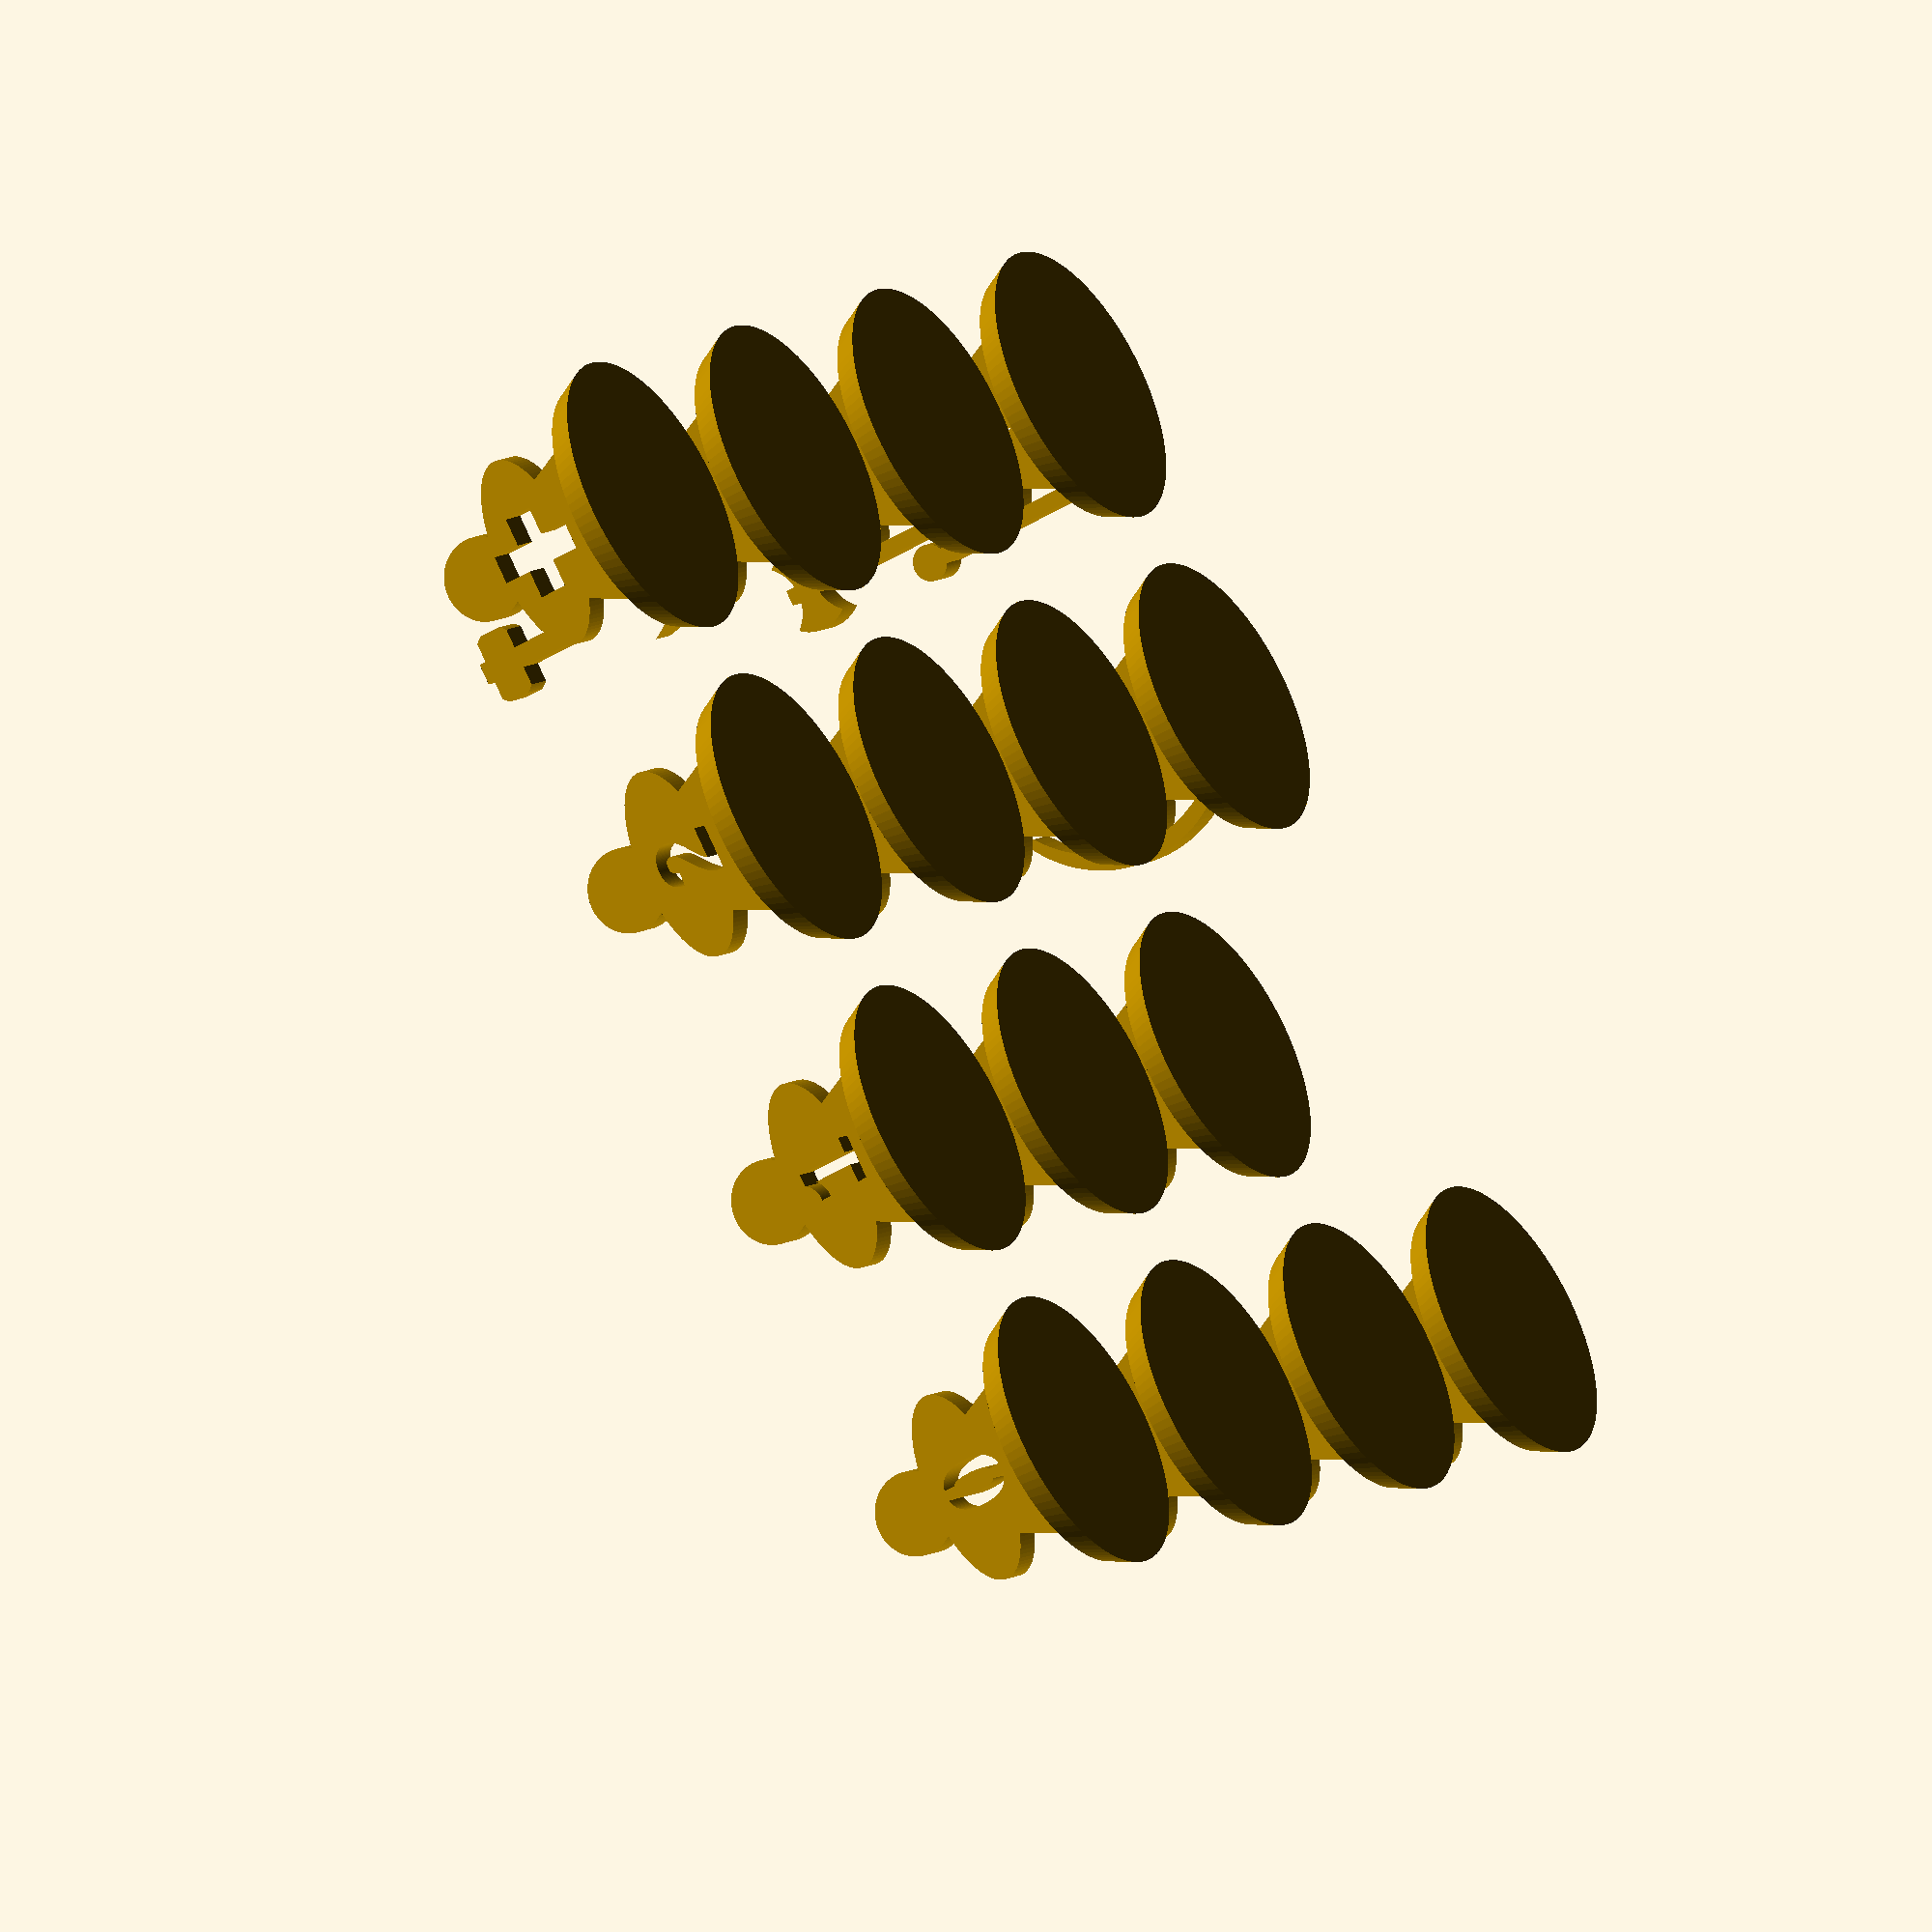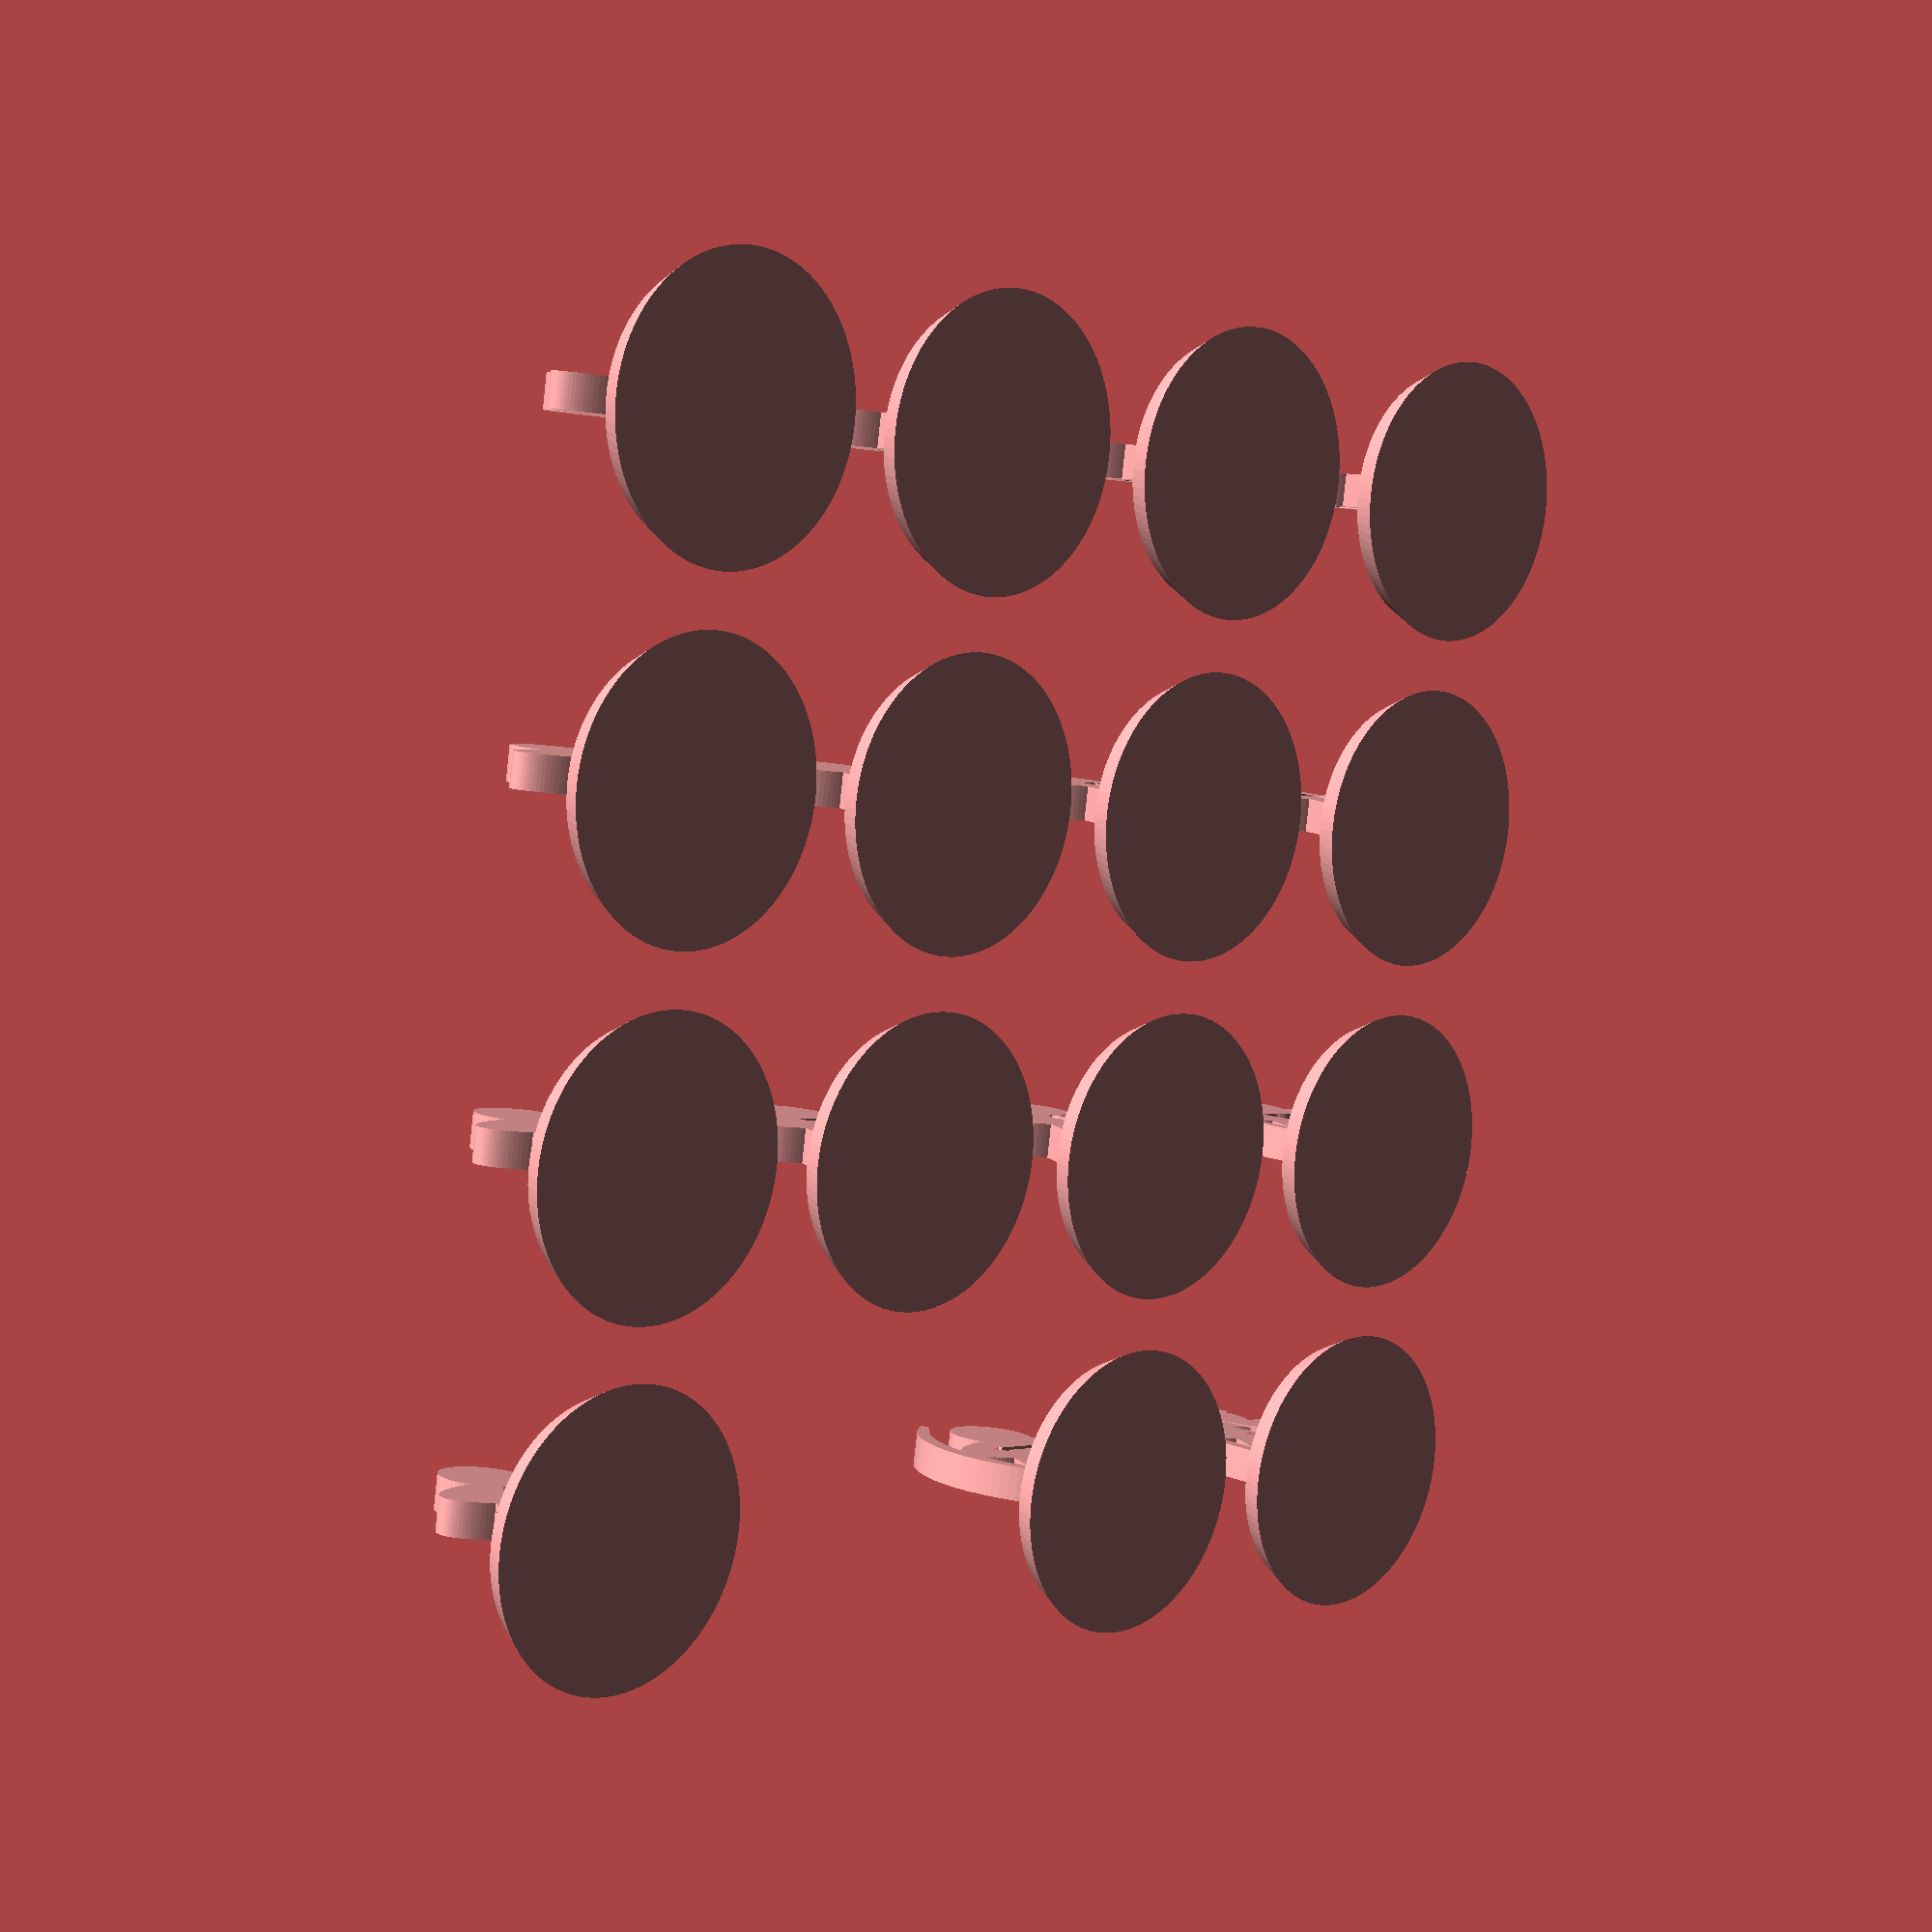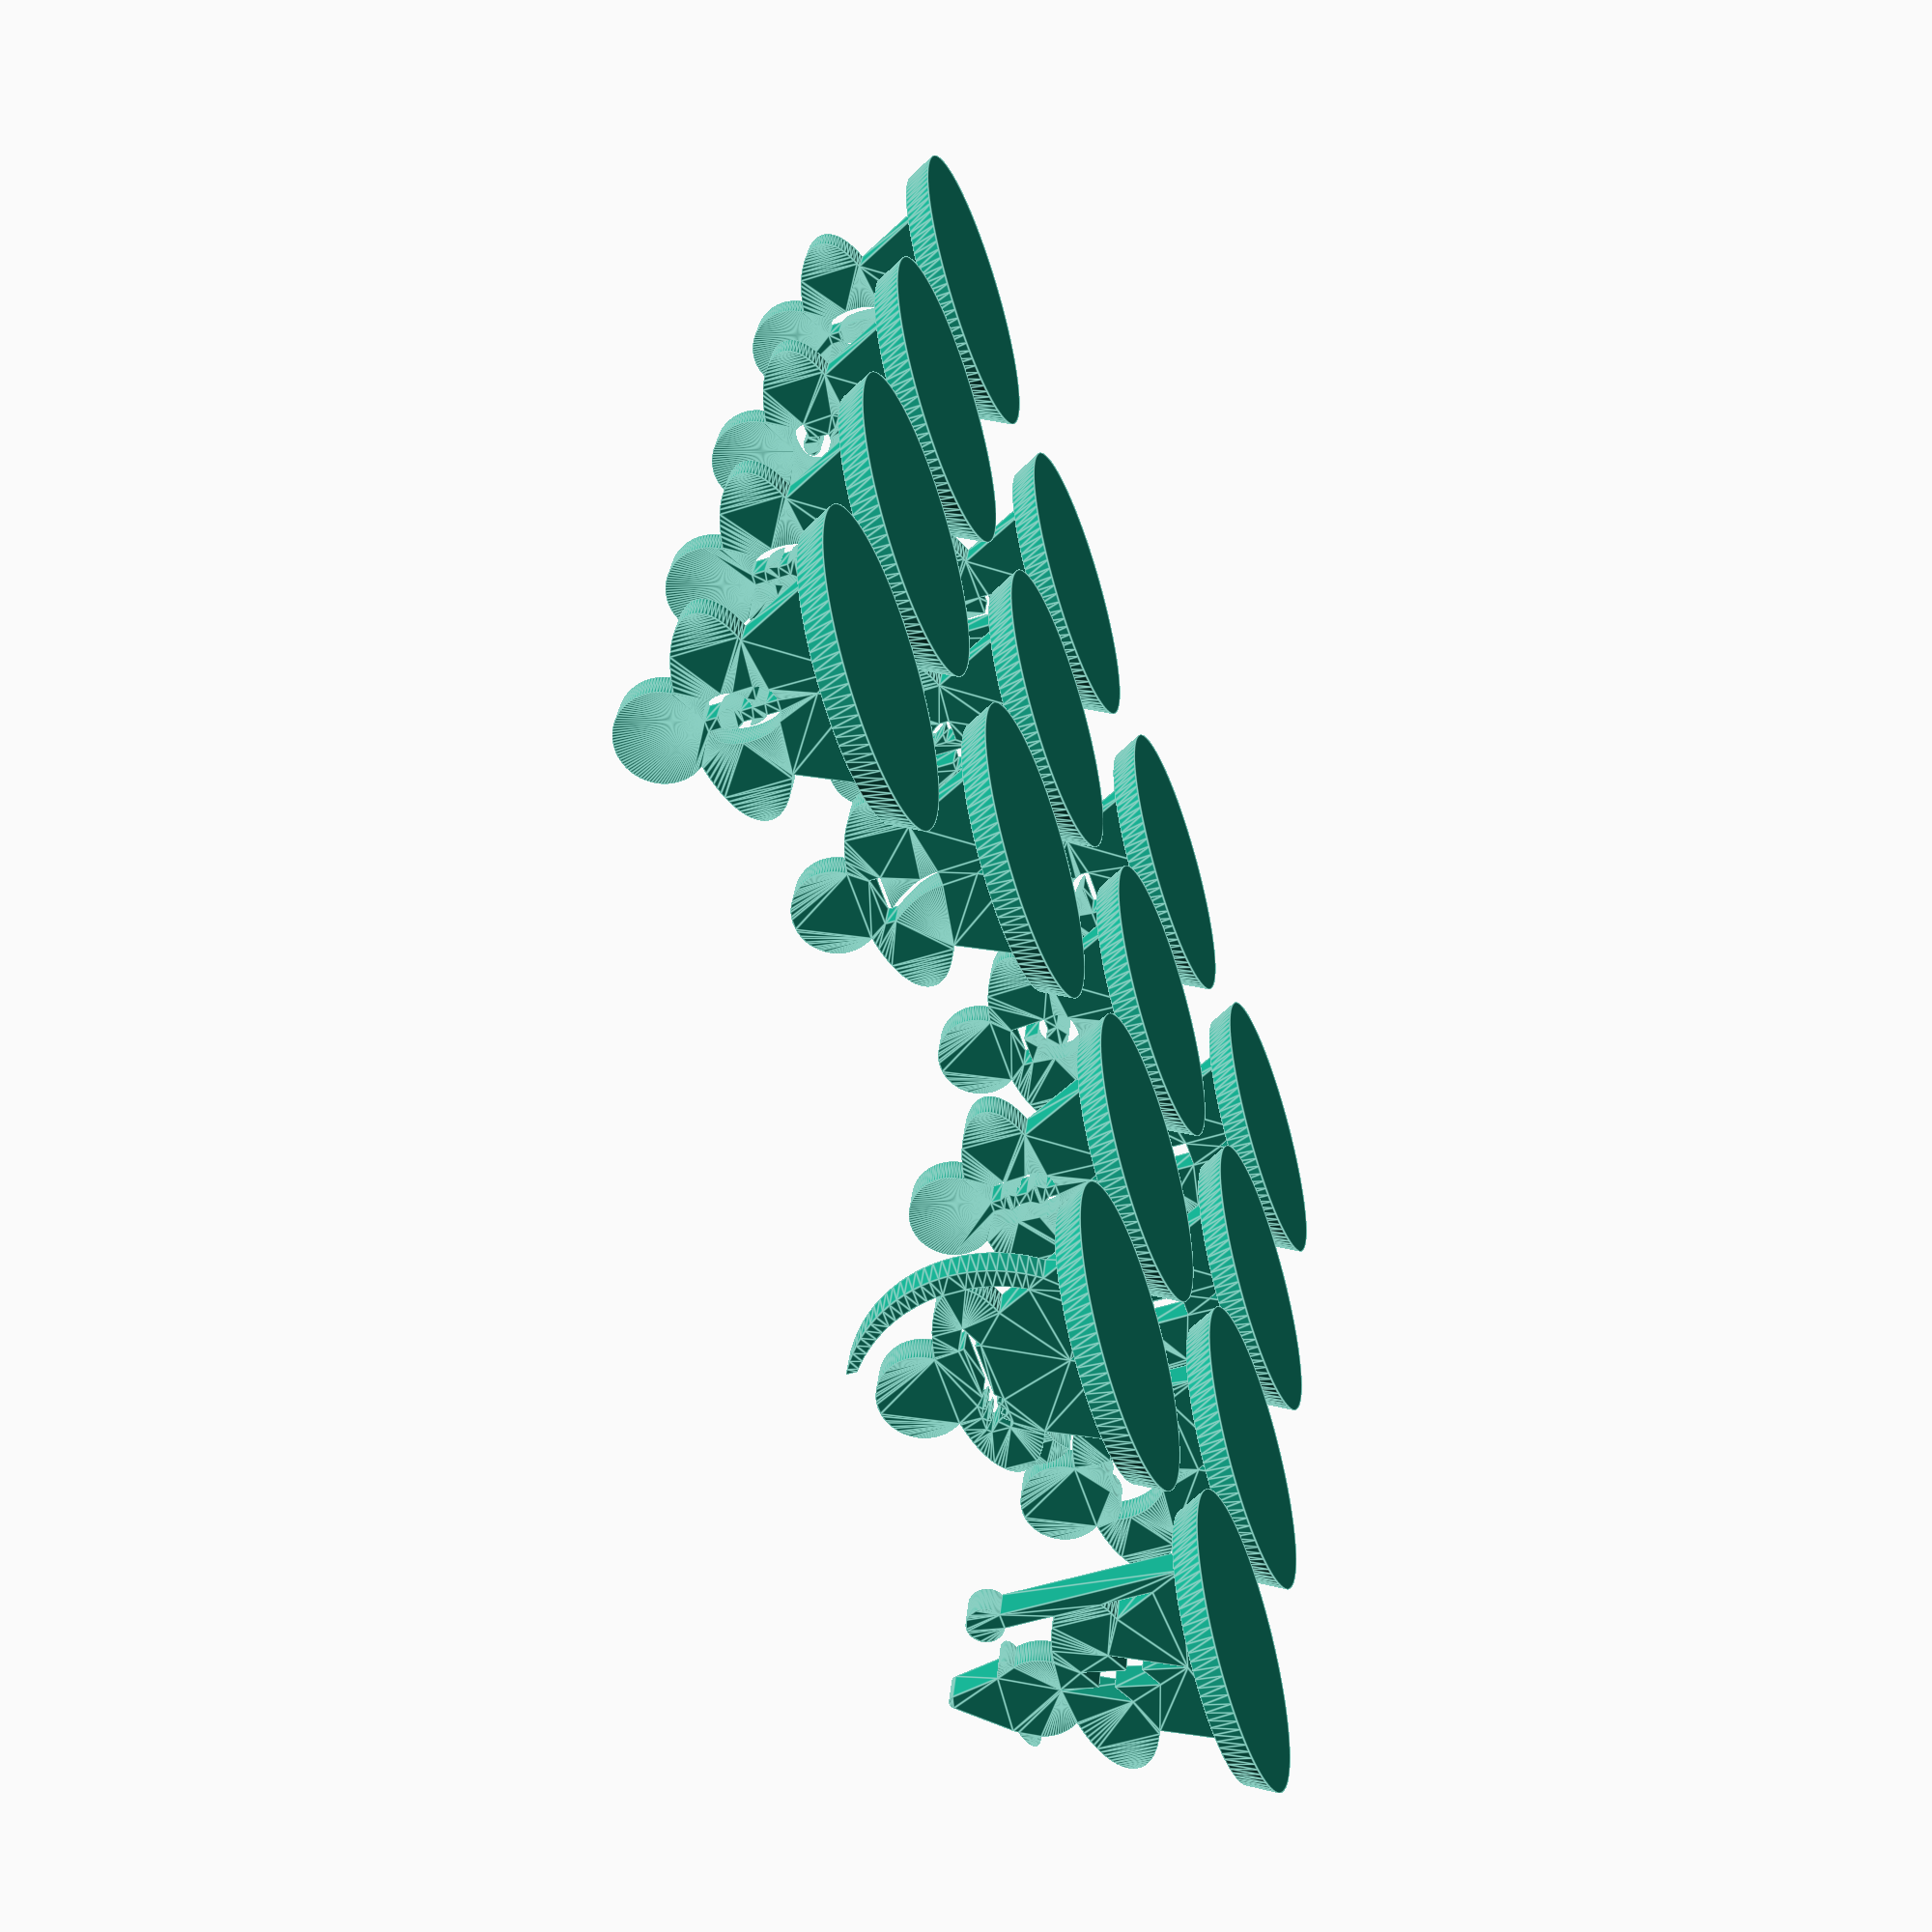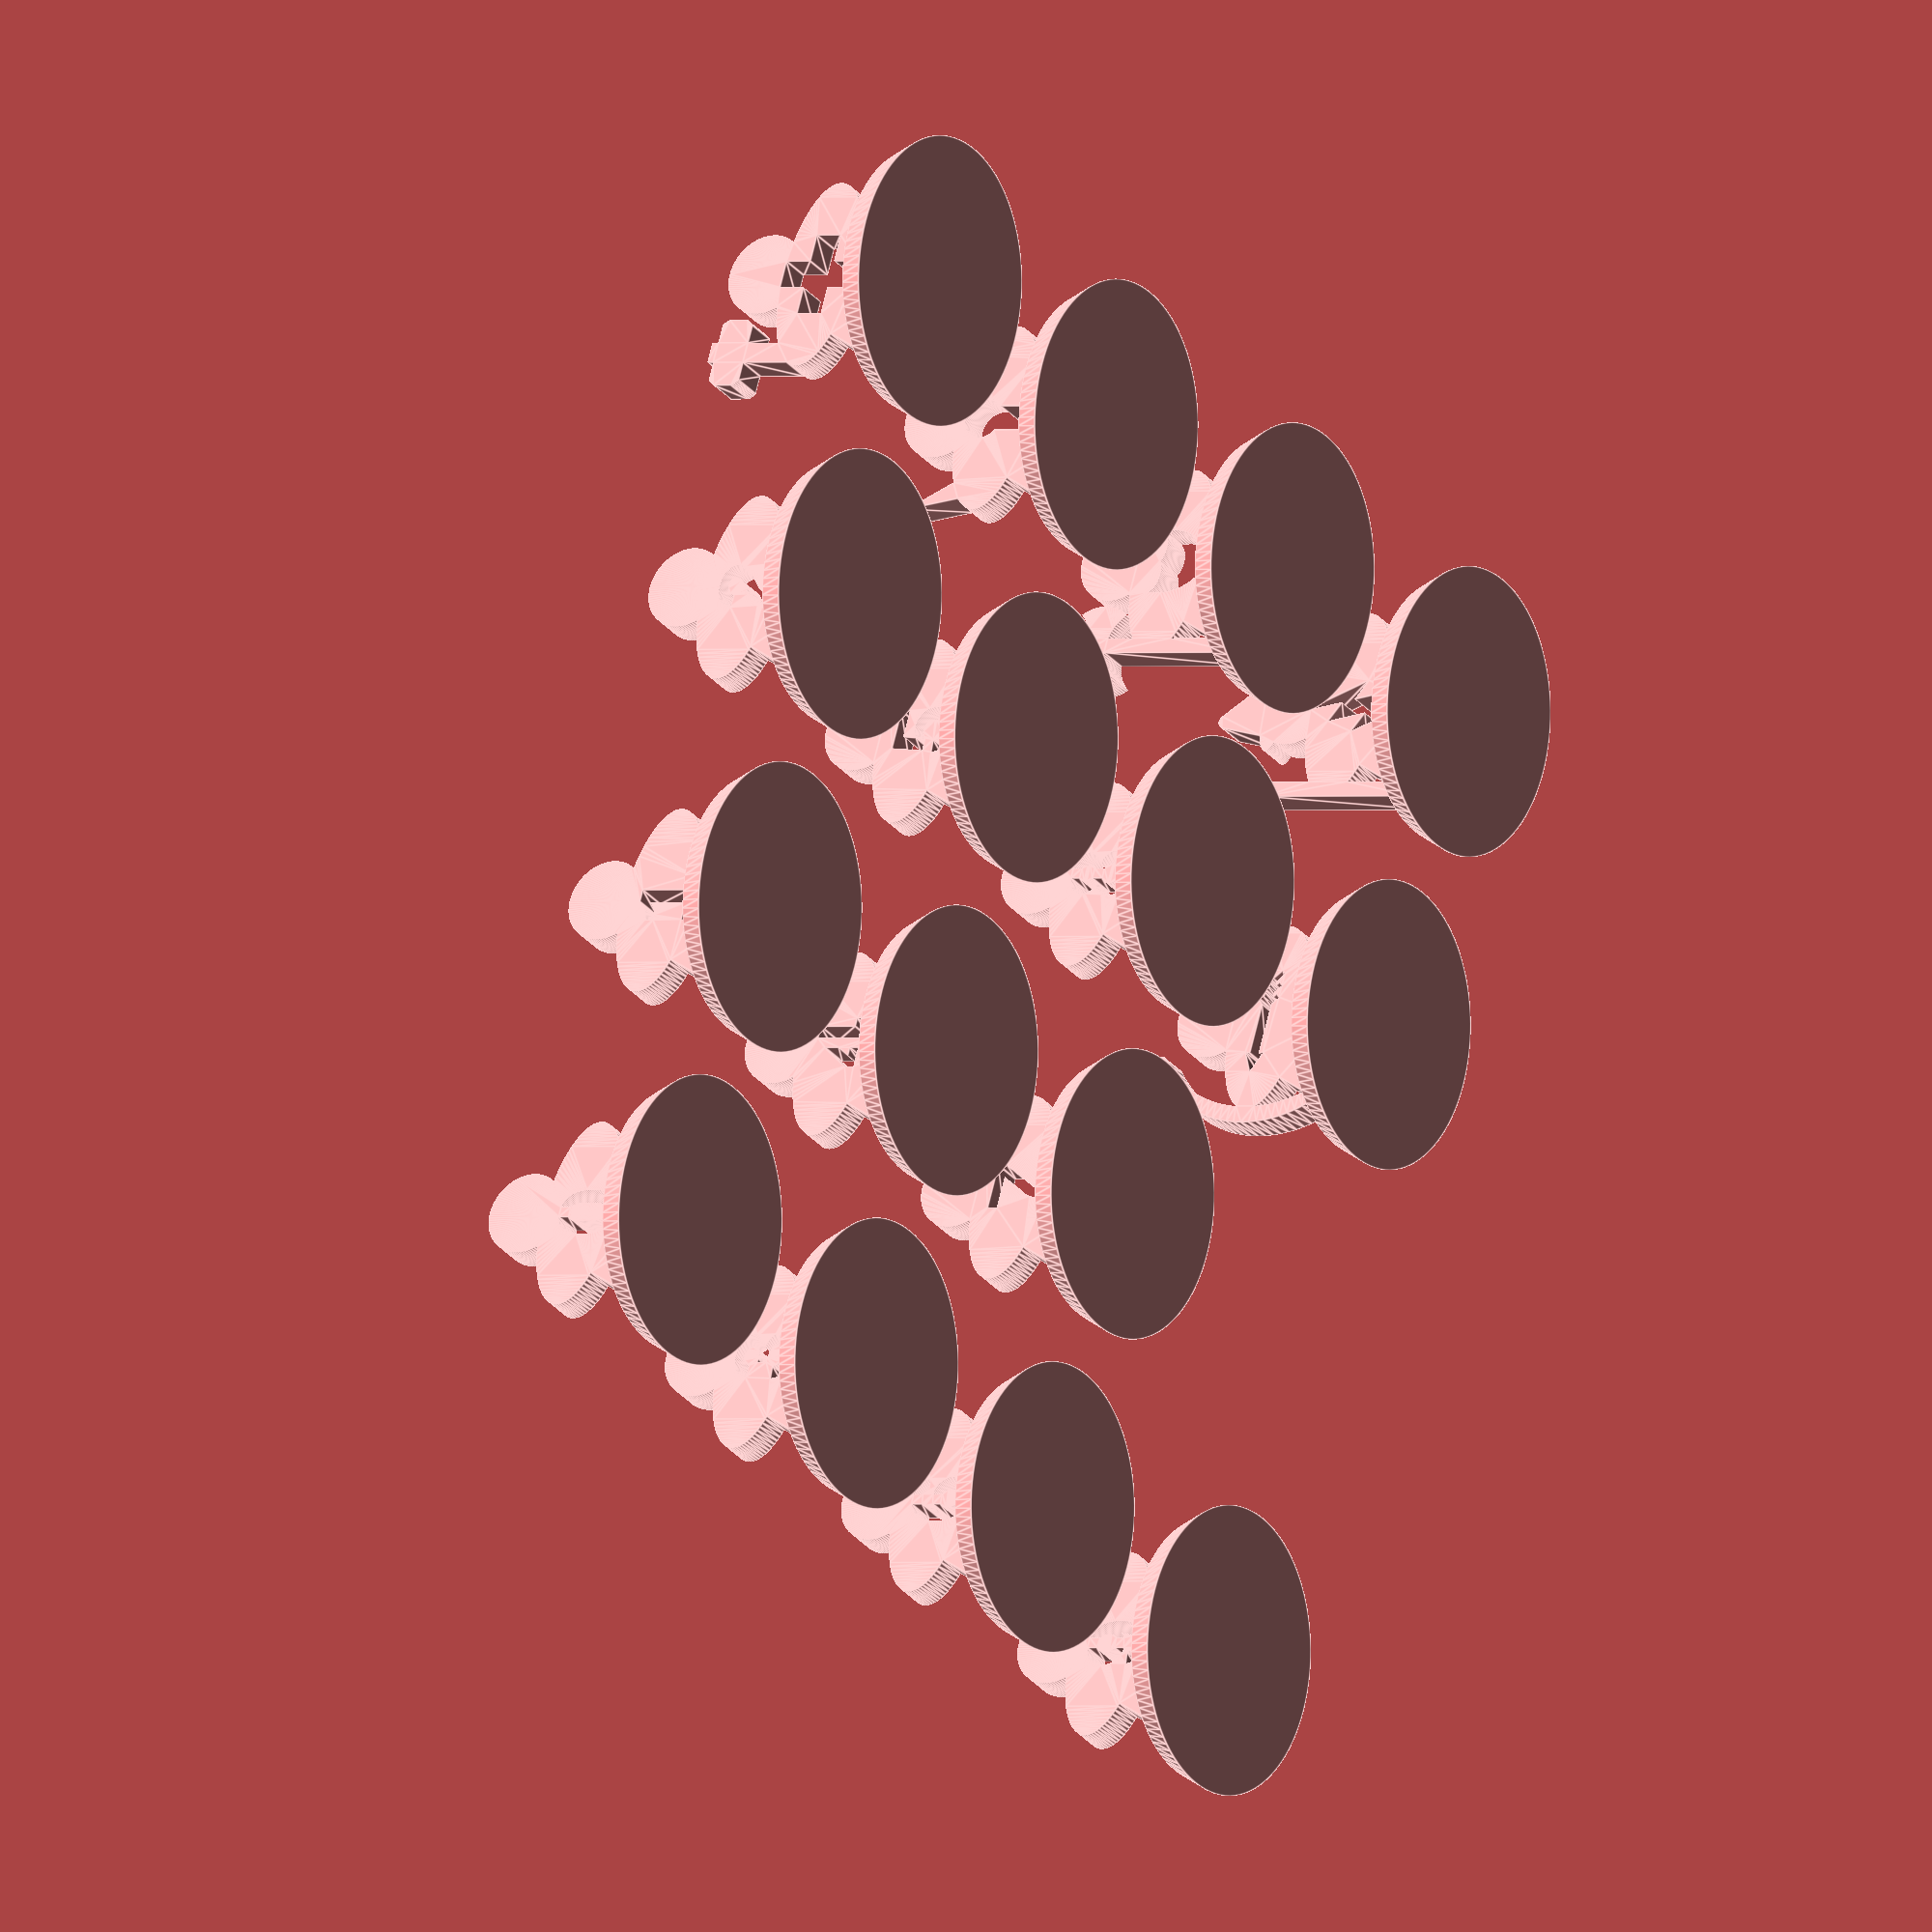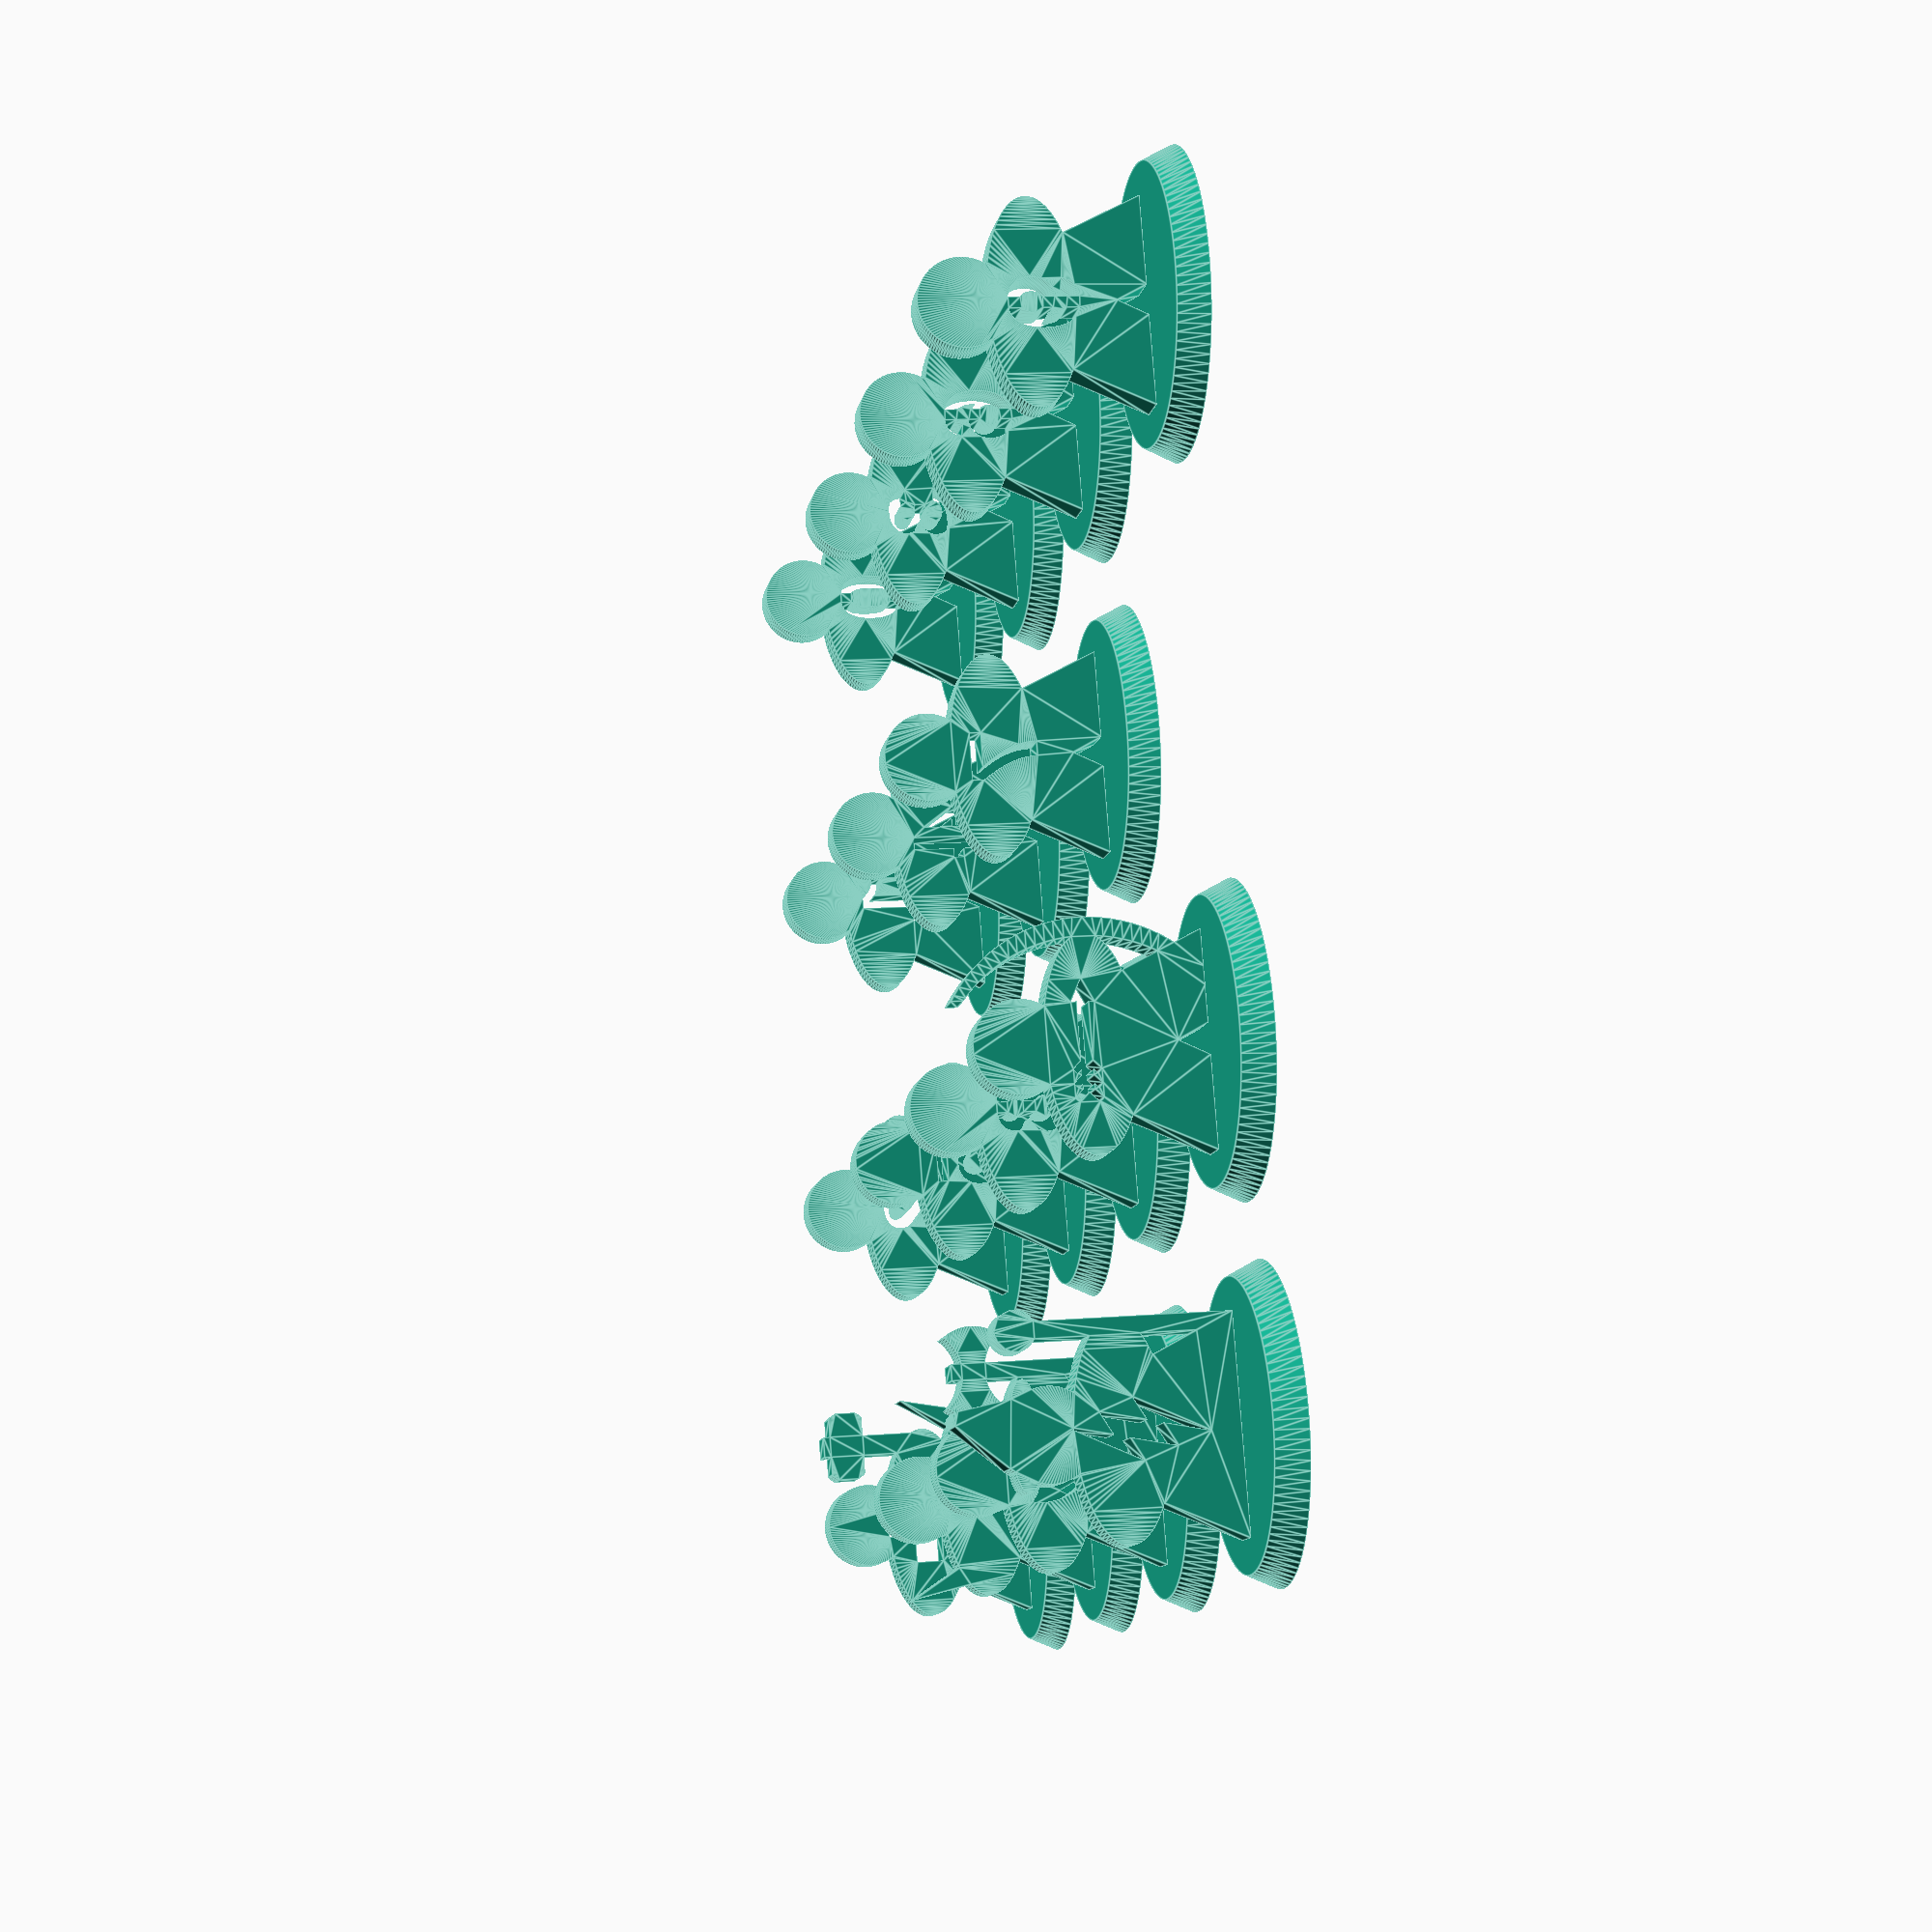
<openscad>
$fn=100;
/*
 * Meeple-style Fantasy figures based on Meeples for
 * Lords of Waterdeep by CTRLurself at
 * http://www.thingiverse.com/thing:510702, adding
 * bases inspired by https://www.heroforge.com/
 */

// D&D 1-inch base
module base() {
    cylinder(h=2.5,d1=25.4,d2=23);
}

meeple_xmid = 7;
meeple_ymid = 7.5;
meeple_width = 3;

module head() {
    translate([meeple_xmid,12,0])
        circle(3);
}

module leg_gap() {
    polygon(points=[[6,0],[8,0],[meeple_xmid,2]]);
}

module legs() {
    difference() {
        polygon(points=[[0,0],[14,0],[meeple_xmid,15]]);
        leg_gap();
    }
}

module arms() {
    translate([meeple_xmid,meeple_ymid,0])
        scale([7,3]) circle(1);
}

module basic_meeple() {
        head();
        legs();
        arms();
}

module keyhole() {
    translate([meeple_xmid,8.5,0]) circle(1.5);
    translate([meeple_xmid-0.9,4,0]) square([1.8,5]);
}

module daggers() {
    polygon([[1,8],[0,13],[3,8]]);
    polygon([[13,8],[14,13],[11,8]]);
}

module red_cross() {
    width=2;
    length=6;
    translate([meeple_xmid-(width/2),meeple_ymid-(length/2),0])
        square([width,length]);
    translate([meeple_xmid-(length/2),meeple_ymid-(width/2),0])
        square([length,width]);
}

module hammer() {
    translate([0.25,7,0])
        square([1.5,meeple_ymid*2-7]);
    translate([-1.5,12,0])
    intersection() {
        square([5,2.5]);
        translate([2.5,1.25]) scale([1.35,1]) circle(2);
    }
}

module wizard_logo() {
    translate([meeple_xmid,meeple_ymid+1.5])
        scale([1.25,1]) rotate(a=10)
            polygon(points=[[0,2],
                        [1,-3], [0,-2],
                        [0,-5], [-1,-4],
                        [-1,-7], [-2,-2],
                        [-1,-3], [-1, 0],
                        [0,-1]]);
}

module staff() {
    square([1.1,meeple_ymid*2-1]);
    translate([0.55,meeple_ymid*2-1.3]) circle(1.3);
}

module robe() {
    leg_gap();
}

module wizard_hat() {
        translate([meeple_xmid,13.5,0]) {        
            scale([3.5,1]) circle(1);
            hull() {
                translate([-1.25,4]) circle(0.5);
                translate([0,-0.5]) circle(2.5);
            }
        }

}

module shield() {
    translate([meeple_xmid,meeple_ymid+0.5])
    difference() {
        intersection() {
            translate([-1.6,0]) circle(4);
            translate([1.6,0]) circle(4);        
        }
        union() {
            translate([-5,1]) square(20);
            translate([-1,2]) circle(1.85);
            translate([1,2]) circle(1.85);
        }
    }
}

module axe() {
    square([1.1,meeple_ymid*2-1.5]);
    translate([0.55,meeple_ymid*2-3]) 
        difference() {
            circle(3);
            union() {
                translate([0,3.75]) circle(3);
                translate([0,-3.75]) circle(3);
            }
        }
}

module bow() {
    translate([meeple_xmid+2, meeple_ymid]) difference() {
        circle(10);
        translate([1.2,0]) circle(10);
        translate([-5,-25]) square(50);
    }
}

module arrow() {
    translate([meeple_xmid+3,meeple_ymid]) 
        rotate(a=90) scale([1.5,1.5,1]) {
            square([0.5,4]);
            translate([-0.25,3.75])
                polygon([[0,0],[0.5,0.1],[1,0],
                         [0.5,1]]);
            for(i=[0:2]) {
                translate([0.25,i*0.6+0.35]) rotate(a=225)
                    polygon([[0,0], [0,0.85], 
                             [0.25,0.85], [0.25,0.25],
                             [0.85,0.25], [0.85,0]]);
            }
    }
}

module scale_meeple_with_base() {
    scale([1.25,1,1.25])
        translate([-meeple_xmid,meeple_width/2,2]) 
            rotate (a=[90,0,0]) 
                linear_extrude(height=meeple_width)
                    children();
    base();
}

module archer() {
    scale_meeple_with_base() {
        difference() {
            basic_meeple();
            arrow();
        }
        bow();
    }
}

module cleric() {
    scale_meeple_with_base() {
        difference() {
            basic_meeple();
            red_cross();
        }
        hammer();
    }
}

module rogue() {
    scale_meeple_with_base() {
        difference() {
            basic_meeple();
            keyhole();
        }
        daggers();
    }
}

module warrior() {
    scale_meeple_with_base() {
        difference() {
            basic_meeple();
            shield();
        }
        axe();
    }
}

module wizard() {
    scale_meeple_with_base() {
        difference() {
            basic_meeple();
            wizard_logo();
        }
        wizard_hat();
        staff();
        robe();
    }
}

module single_digit_logo(id) {
    logo_font="Liberation Mono:style=Bold";
    digits_needing_reinforcement=[0,4,6,8,9];
    translate([meeple_xmid-2,meeple_ymid-3]) difference() {
        text(str(id), size=5, font=logo_font);
        if(search(id, digits_needing_reinforcement)) {
            translate([1.7,-1]) square([0.75,6]);
        }
    }
}

module single_digit_meeple(id) {
    scale_meeple_with_base() {
        difference() {
            basic_meeple();
            single_digit_logo(id);
        }
    }
}

module all_figures() {
    for(i=[0:9]) {
        x=15+30*(i%3);
        y=15+30*floor(i/3);
        translate([x,y]) single_digit_meeple(i);
    }
    translate([105,15]) cleric();
    translate([105,45]) rogue();
    translate([105,75]) warrior();
    translate([105,105]) wizard();
    translate([75, 105]) archer();
}

all_figures();
</openscad>
<views>
elev=224.5 azim=135.2 roll=54.0 proj=o view=wireframe
elev=348.8 azim=171.3 roll=134.9 proj=p view=wireframe
elev=231.1 azim=346.4 roll=70.6 proj=p view=edges
elev=0.3 azim=245.6 roll=124.2 proj=o view=edges
elev=347.6 azim=67.0 roll=79.2 proj=p view=edges
</views>
